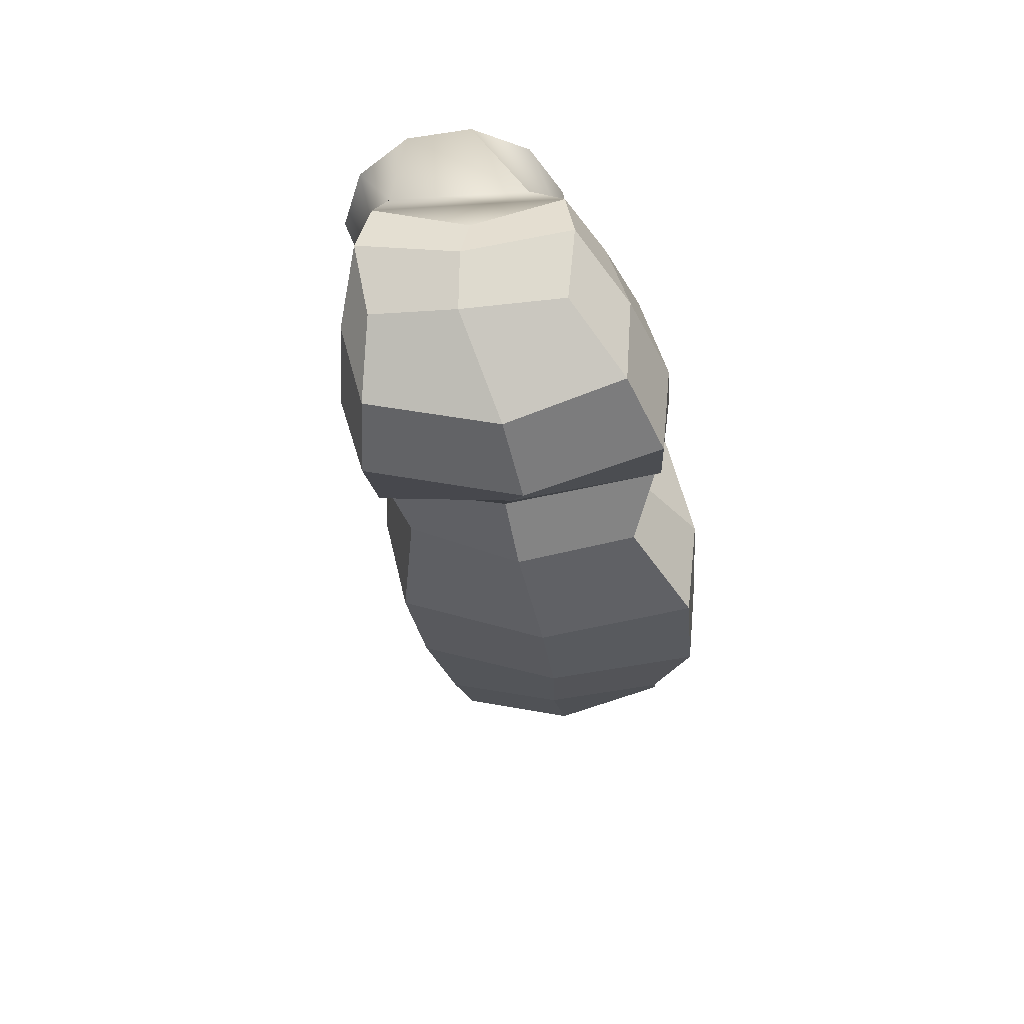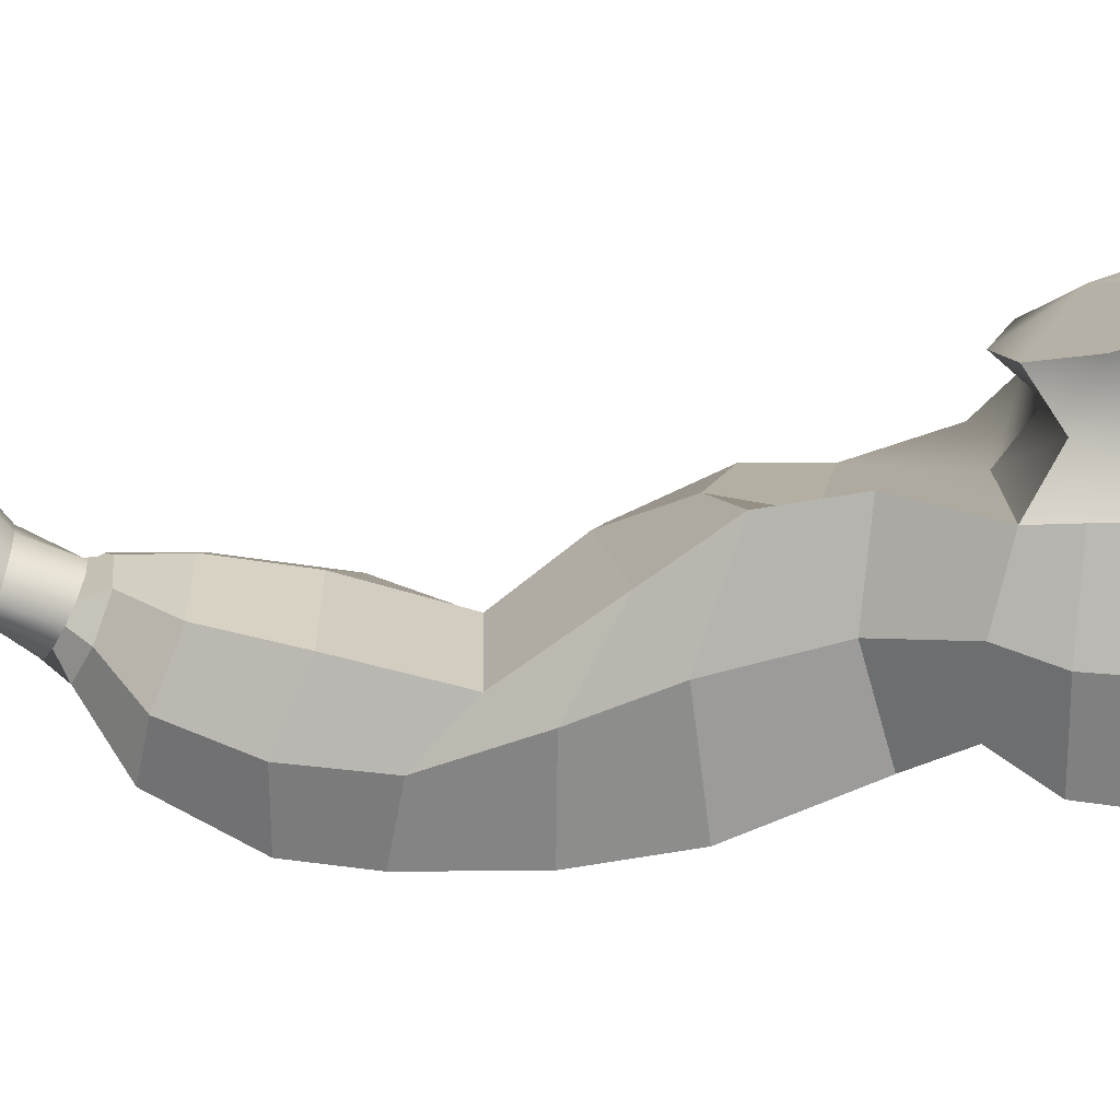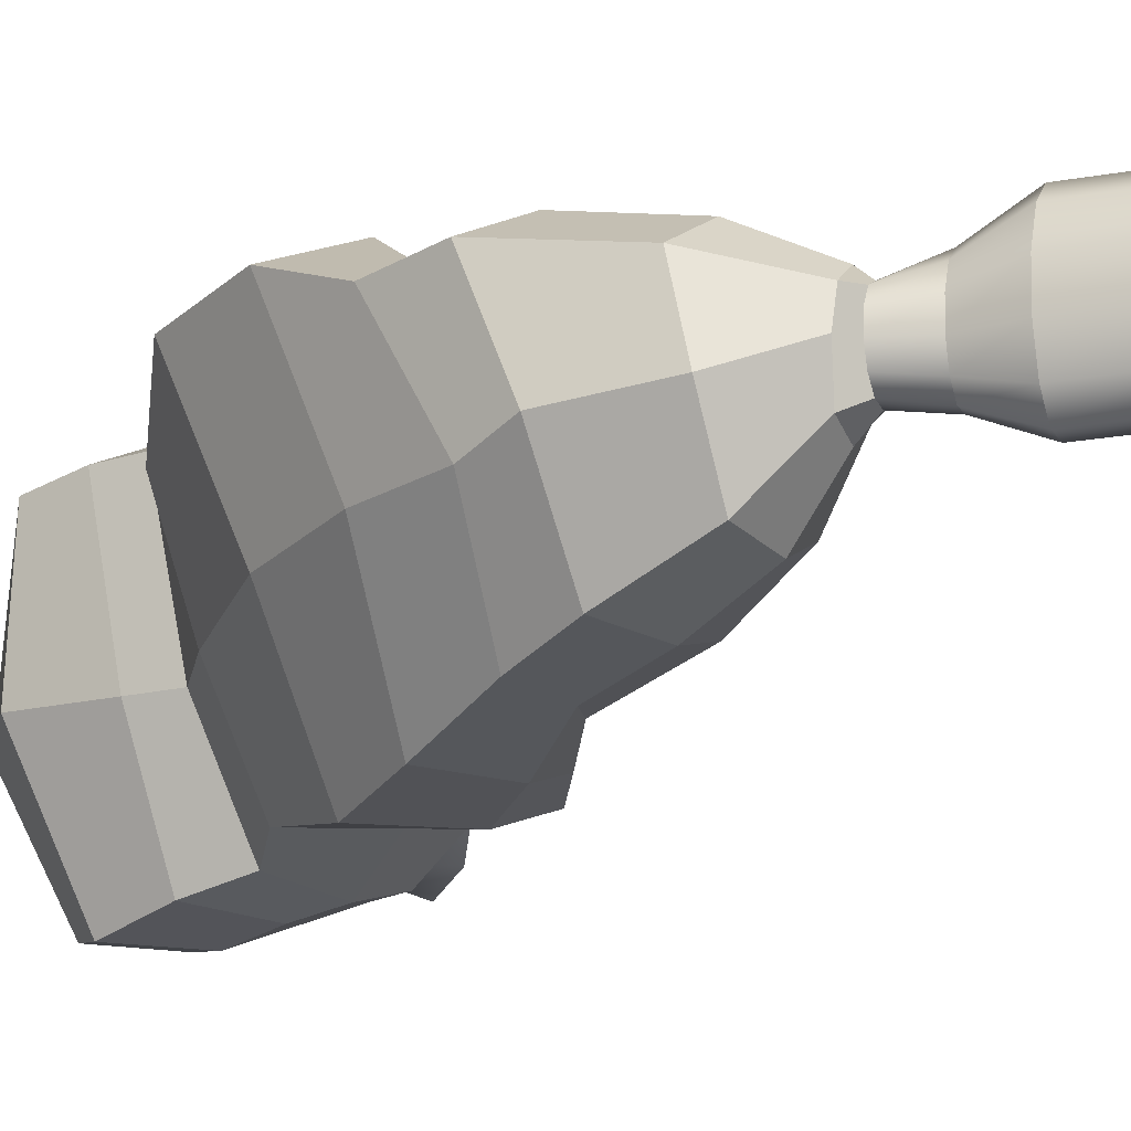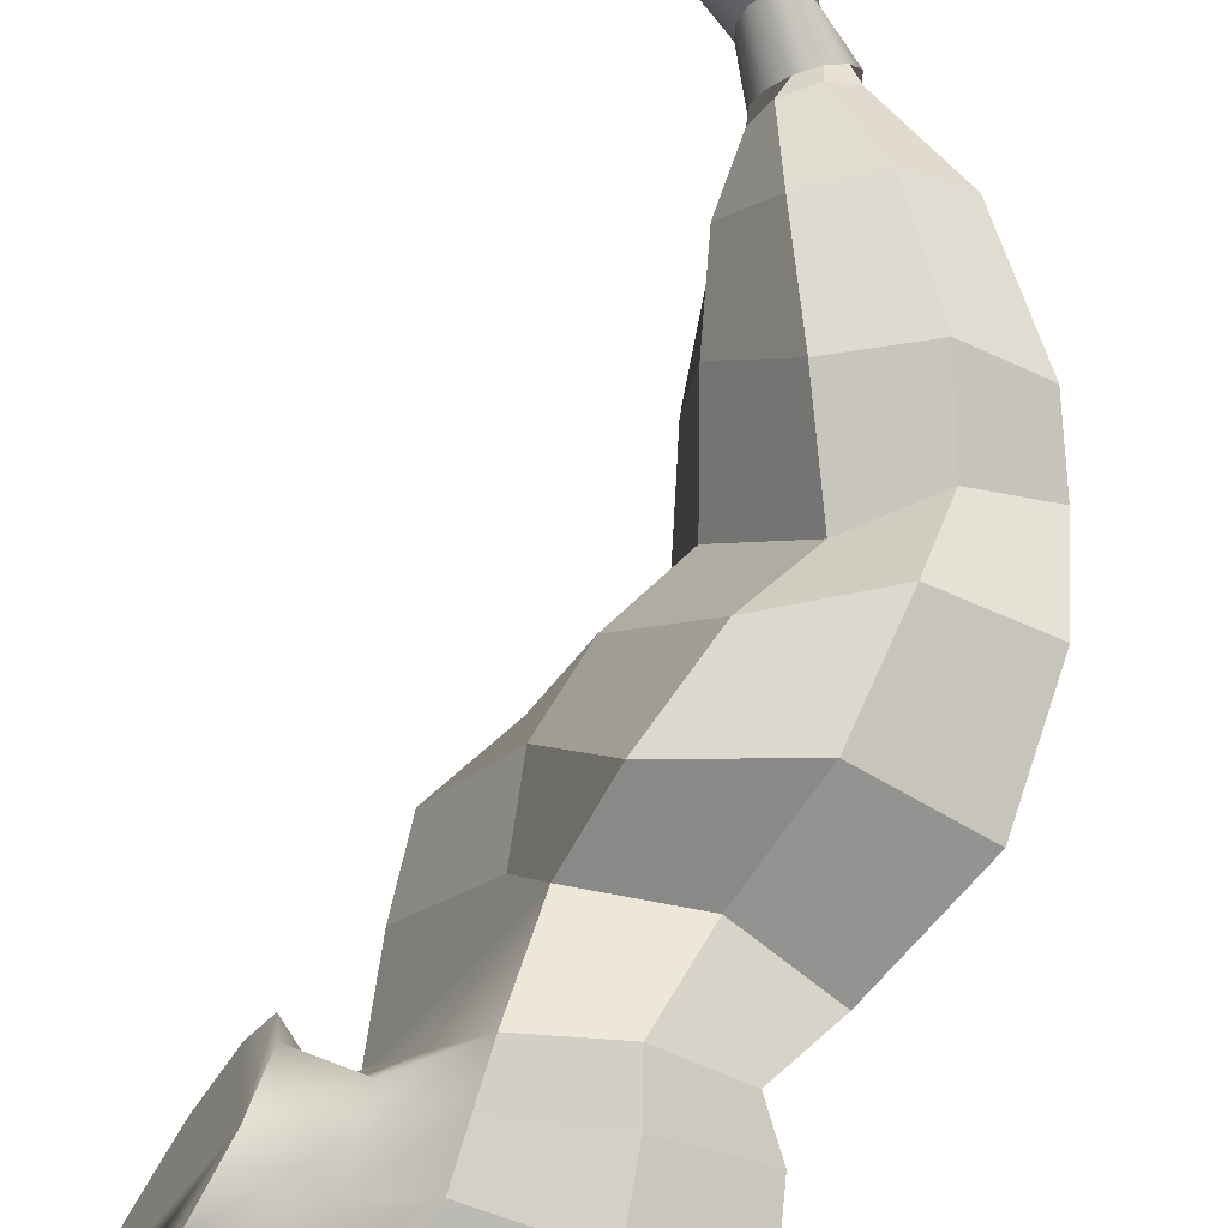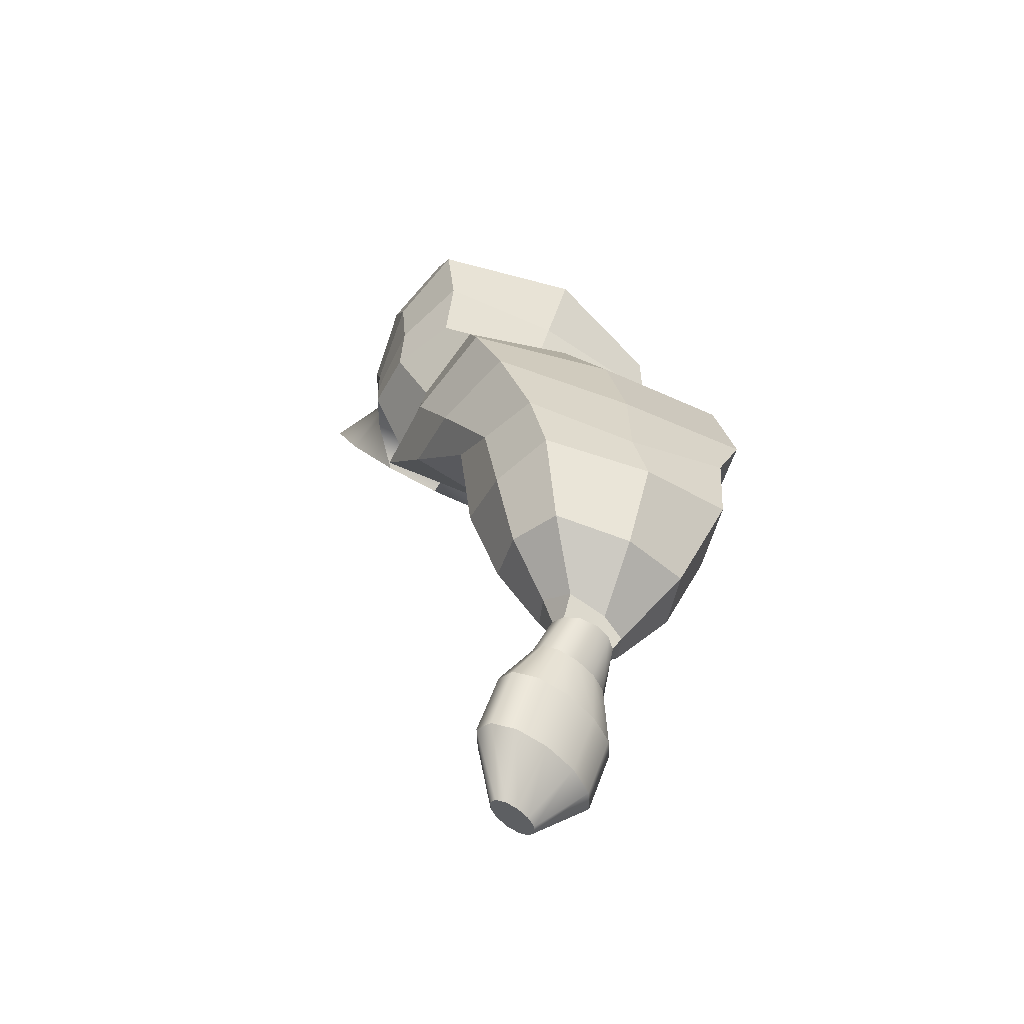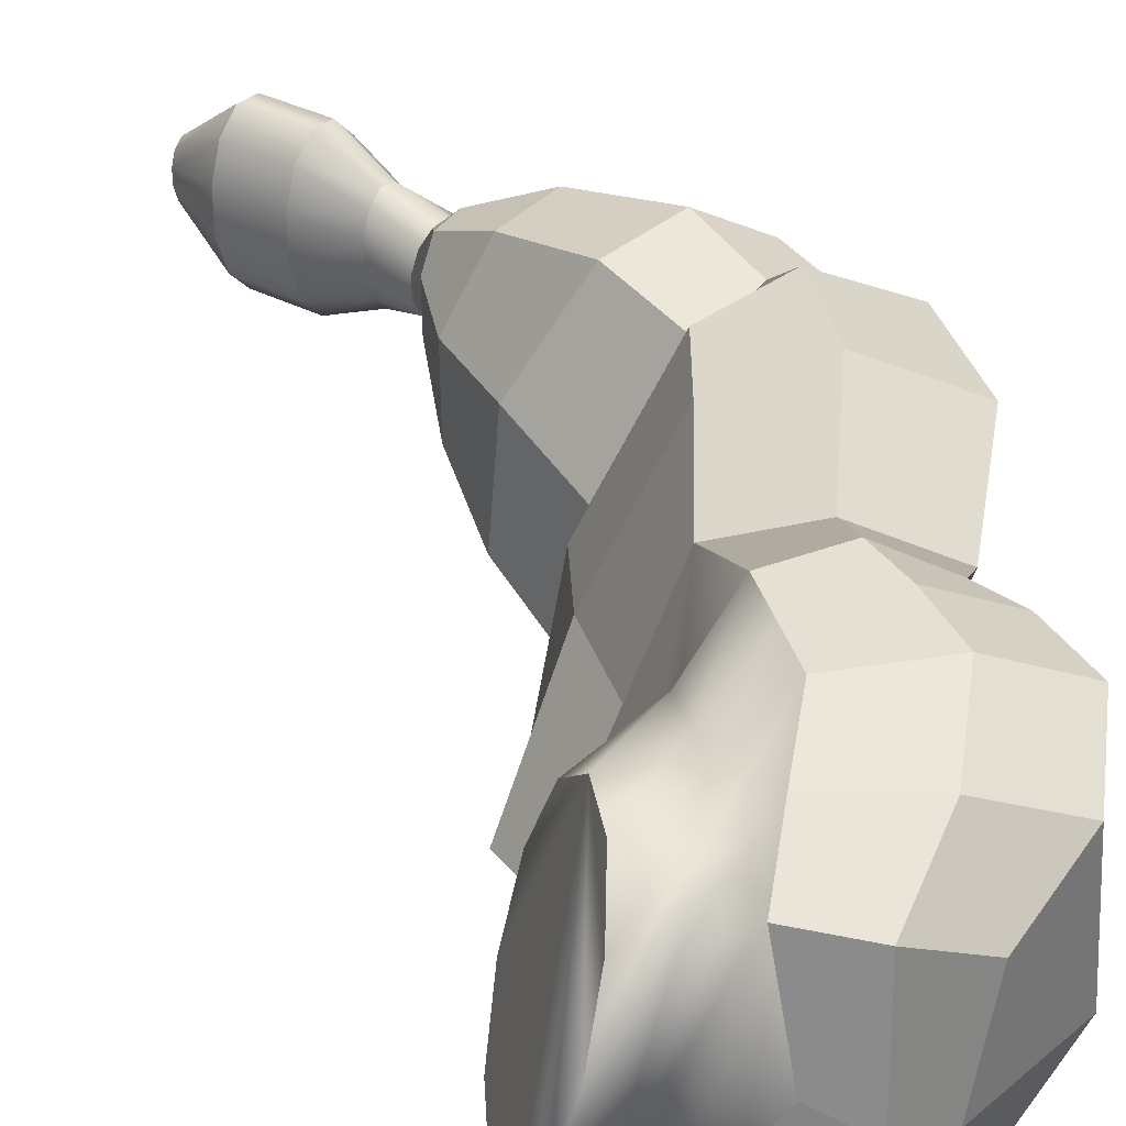
<metadata>
{"format":"obj","ext":"obj","renderer":"f3d","projection":"perspective","resolution":1024,"background":"white","views":[{"elev":67.7,"azim":-110.5,"up":"+Y"},{"elev":-60.2,"azim":87.2,"up":"+Z"},{"elev":-19.8,"azim":-45.1,"up":"+Z"},{"elev":76.2,"azim":-172.3,"up":"+Z"},{"elev":-59.9,"azim":-136.5,"up":"+Y"},{"elev":34.4,"azim":152.8,"up":"+Z"}]}
</metadata>
<code>
o Cylinder.003
v 0.03101 0.1436 -0.1465
v -0.06728 0.1401 -0.1621
v -0.1085 0.1563 -0.05511
v -0.03892 0.1696 -0.02709
v -0.3492 -0.4942 0.2266
v -0.3712 -0.5836 0.1621
v -0.2848 -0.5362 0.149
v -0.2253 -0.4525 0.2269
v -0.4054 -0.5312 -0.02616
v -0.4058 -0.6489 -0.02338
v -0.4535 -0.5903 0.125
v -0.4608 -0.4783 0.172
v -0.1388 0.1508 0.08107
v -0.04934 0.1495 0.125
v -0.04101 0.07841 -0.1944
v -0.1585 0.09021 -0.205
v -0.09043 -0.02453 -0.2199
v -0.2084 0.002581 -0.2278
v -0.1013 -0.2697 -0.1602
v -0.2146 -0.2313 -0.1743
v -0.173 -0.1704 -0.1911
v -0.07478 -0.1777 -0.2017
v -0.09206 -0.112 -0.2117
v -0.208 -0.1038 -0.2111
v -0.2739 -0.103 -0.04595
v -0.3111 -0.09206 0.1561
v -0.3148 -0.000974 0.1511
v -0.316 0.007559 -0.04528
v -0.2537 0.1034 -0.0502
v -0.2468 0.09836 0.1211
v -0.3091 -0.2475 -0.04797
v -0.2518 -0.1637 -0.04662
v -0.3432 -0.212 0.1111
v -0.2875 -0.1432 0.1611
v -0.2117 -0.09704 0.2087
v -0.2042 -0.1572 0.2143
v -0.1397 0.08001 0.1696
v -0.2082 -0.01507 0.2031
v -0.2456 -0.2592 0.1585
v 0.01016 -0.1599 -0.1721
v 0.01342 -0.1085 -0.1705
v -0.08789 -0.03698 0.21
v -0.09749 -0.09346 0.215
v -0.1071 -0.1499 0.22
v -0.1263 -0.2629 0.17
v -0.03291 0.03458 0.18
v 0.02207 0.1061 0.14
v 0.01667 -0.05698 -0.1689
v 0.00365 -0.2629 -0.1154
v 0.05555 0.03958 -0.146
v 0.09443 0.1061 -0.1032
v 0.01127 0.1361 0.003815
v -0.1934 -0.5569 0.009877
v -0.1297 -0.4718 0.04173
v -0.07594 -0.4437 -0.143
v -0.1743 -0.5551 -0.1438
v -0.2429 -0.6136 -0.1622
v -0.1786 -0.4967 -0.1847
v -0.238 -0.8194 -0.09681
v -0.2228 -0.8726 -0.0209
v -0.265 -0.8917 -0.01243
v -0.3119 -0.8312 -0.08951
v -0.2239 -0.7907 0.1422
v -0.2063 -0.876 0.1039
v -0.1878 -0.8649 0.06861
v -0.1709 -0.7942 0.04871
v -0.3002 -0.8159 0.1542
v -0.2405 -0.8914 0.1108
v -0.1721 -0.7939 -0.0592
v -0.1859 -0.8592 0.01071
v -0.3341 -0.6255 -0.1628
v -0.3043 -0.4921 -0.1948
v -0.3416 -0.7177 -0.1392
v -0.4155 -0.7278 -0.006846
v -0.3649 -0.8211 0.1101
v -0.2703 -0.9023 0.08517
v -0.3628 -0.8457 0.003567
v -0.2783 -0.9021 0.04211
v -0.4326 -0.3293 0.1681
v -0.3101 -0.3632 0.2316
v -0.266 -0.3733 -0.2092
v -0.3807 -0.394 -0.0366
v -0.09014 -0.3842 0.04119
v -0.003738 -0.361 -0.1415
v -0.1258 -0.3983 -0.1916
v -0.1673 -0.3414 0.2392
v -0.08733 -0.2929 0.01097
v -0.1766 -0.6884 0.03946
v -0.164 -0.6879 -0.1099
v -0.4353 -0.6746 0.1396
v -0.3533 -0.6843 0.1853
v -0.2484 -0.7219 -0.1418
v -0.2549 -0.6598 0.1726
v -0.2579 -0.9202 0.07997
v -0.2389 -0.9114 0.09219
v -0.217 -0.9008 0.09228
v -0.2401 -0.9082 0.001545
v -0.2588 -0.9179 0.01361
v -0.2695 -0.924 0.0346
v -0.2691 -0.9248 0.05889
v -0.2182 -0.8975 0.001632
v -0.1992 -0.8887 0.01385
v -0.1983 -0.8911 0.08021
v -0.1876 -0.885 0.05922
v -0.188 -0.8842 0.03493
v 0.0601 -0.07244 0.1533
v 0.04993 -0.1389 0.09877
v 0.06142 -0.1699 0.01874
v 0.09092 -0.1555 -0.06138
v 0.1291 -0.1004 -0.1162
v 0.1637 -0.02196 -0.1282
v 0.1839 0.05483 -0.09367
v 0.1833 0.1056 -0.02355
v 0.1619 0.1143 0.05991
v 0.1266 0.07803 0.1302
v 0.0887 0.008434 0.165
v -0.04847 -0.1549 0.02393
v 0.09311 0.0243 -0.1025
v 0.06461 -0.04648 -0.1192
v -0.01203 -0.03182 0.1585
v 0.02827 0.02063 0.1365
v 0.06223 -0.08422 -0.1204
v 0.01686 -0.1183 0.02211
v -0.02611 -0.1146 0.1658
v 0.06857 0.07309 0.1072
v 0.1216 0.07309 -0.07105
v -0.01907 -0.07323 0.1622
v 0.05984 -0.122 -0.1216
v -0.1534 -1.013 0.1523
v -0.1129 -1.087 0.1535
v -0.091 -1.078 0.1278
v -0.1315 -1.004 0.1266
v -0.2305 -0.9664 0.03573
v -0.2132 -1.03 0.03444
v -0.2132 -1.032 0.08483
v -0.2305 -0.9675 0.06831
v -0.1189 -0.9966 0.03228
v -0.0784 -1.071 0.03351
v -0.09103 -1.074 -0.009838
v -0.1316 -0.9996 -0.01107
v -0.07838 -1.072 0.0839
v -0.1189 -0.9983 0.08267
v -0.1129 -1.081 -0.03453
v -0.1534 -1.007 -0.03576
v -0.1786 -1.022 0.1529
v -0.1381 -1.096 0.1541
v -0.1919 -0.9512 -0.009651
v -0.2083 -0.957 -0.009278
v -0.1787 -1.015 -0.03519
v -0.2006 -1.024 -0.009492
v -0.2224 -0.9626 0.007333
v -0.1778 -0.9498 0.09532
v -0.1696 -0.946 0.06692
v -0.1696 -0.9448 0.03434
v -0.1778 -0.9468 0.006315
v -0.2082 -0.9611 0.1123
v -0.1919 -0.9554 0.1119
v -0.2224 -0.9656 0.09634
v -0.1382 -1.089 -0.03396
v -0.16 -1.098 -0.008262
v -0.2005 -1.029 0.1282
v -0.16 -1.103 0.1294
v -0.09368 -1.16 0.09496
v -0.1021 -1.162 0.08547
v -0.1069 -1.163 0.06881
v -0.1069 -1.163 0.04945
v -0.1021 -1.16 0.03257
v -0.0937 -1.157 0.0227
v -0.08399 -1.154 0.02248
v -0.07559 -1.151 0.03197
v -0.07073 -1.15 0.04862
v -0.07073 -1.151 0.06799
v -0.07557 -1.153 0.08487
v -0.08397 -1.156 0.09474
v -0.1726 -1.104 0.03567
v -0.1726 -1.106 0.08606
f 1 2 3 4
f 5 6 7 8
f 9 10 11 12
f 4 3 13 14
f 15 16 2 1
f 17 18 16 15
f 19 20 21 22
f 23 24 18 17
f 25 26 27 28
f 24 25 28 18
f 29 30 13 3
f 16 29 3 2
f 18 28 29 16
f 28 27 30 29
f 20 31 32 21
f 31 33 34 32
f 35 26 34 36
f 14 13 30 37
f 37 30 27 38
f 36 34 33 39
f 38 27 26 35
f 21 32 25 24
f 32 34 26 25
f 22 21 24 23
f 40 22 23 41
f 42 38 35 43
f 44 36 39 45
f 46 37 38 42
f 47 14 37 46
f 43 35 36 44
f 41 23 17 48
f 49 19 22 40
f 48 17 15 50
f 50 15 1 51
f 52 4 14 47
f 8 7 53 54
f 55 56 57 58
f 51 1 4 52
f 59 60 61 62
f 63 64 65 66
f 67 68 64 63
f 69 70 60 59
f 58 57 71 72
f 54 53 56 55
f 72 71 10 9
f 12 11 6 5
f 71 73 74 10
f 75 76 68 67
f 77 78 76 75
f 66 65 70 69
f 62 61 78 77
f 79 12 5 80
f 81 72 9 82
f 83 54 55 84
f 85 58 72 81
f 84 55 58 85
f 86 8 54 83
f 82 9 12 79
f 80 5 8 86
f 39 80 86 45
f 31 82 79 33
f 45 86 83 87
f 49 84 85 19
f 19 85 81 20
f 87 83 84 49
f 20 81 82 31
f 33 79 80 39
f 53 88 89 56
f 10 74 90 11
f 11 90 91 6
f 56 89 92 57
f 6 91 93 7
f 7 93 88 53
f 57 92 73 71
f 73 62 77 74
f 88 66 69 89
f 74 77 75 90
f 90 75 67 91
f 89 69 59 92
f 91 67 63 93
f 93 63 66 88
f 92 59 62 73
f 76 94 95 68
f 68 95 96 64
f 61 97 98 99 100 94 76 78
f 60 101 97 61
f 70 102 101 60
f 65 64 96 103 104 105 102 70
f 106 107 108 109 110 111 112 113 114 115 116
f 45 87 49 40 117 44
f 40 87 117
f 52 47 51
f 118 112 111 119
f 120 116 115 121
f 119 111 110 122
f 123 108 107 124
f 121 115 114 125
f 125 114 113 126
f 127 106 116 120
f 122 110 109 128
f 123 108 109 128
f 124 107 106 127
f 126 113 112 118
f 51 126 118 50
f 44 124 127 43
f 117 123 128 40
f 41 122 128 40
f 43 127 120 42
f 47 125 126 51
f 46 121 125 47
f 117 123 124 44
f 48 119 122 41
f 42 120 121 46
f 50 118 119 48
f 129 130 131 132
f 133 134 135 136
f 137 138 139 140
f 132 131 141 142
f 140 139 143 144
f 145 146 130 129
f 101 147 148 97
f 148 149 150 151
f 103 152 153 104
f 154 137 140 155
f 99 133 136 100
f 156 145 129 157
f 153 142 137 154
f 100 136 158 94
f 98 151 133 99
f 105 154 155 102
f 94 158 156 95
f 95 156 157 96
f 104 153 154 105
f 102 155 147 101
f 96 157 152 103
f 97 148 151 98
f 152 132 142 153
f 157 129 132 152
f 144 143 159 149
f 149 159 160 150
f 161 162 146 145
f 163 164 165 166 167 168 169 170 171 172 173 174
f 142 141 138 137
f 130 174 173 131
f 158 161 145 156
f 147 144 149 148
f 141 172 171 138
f 159 168 167 160
f 175 166 165 176
f 146 163 174 130
f 138 171 170 139
f 139 170 169 143
f 143 169 168 159
f 131 173 172 141
f 176 165 164 162
f 162 164 163 146
f 136 135 161 158
f 151 150 134 133
f 135 176 162 161
f 150 160 175 134
f 134 175 176 135
f 160 167 166 175
f 155 140 144 147

</code>
